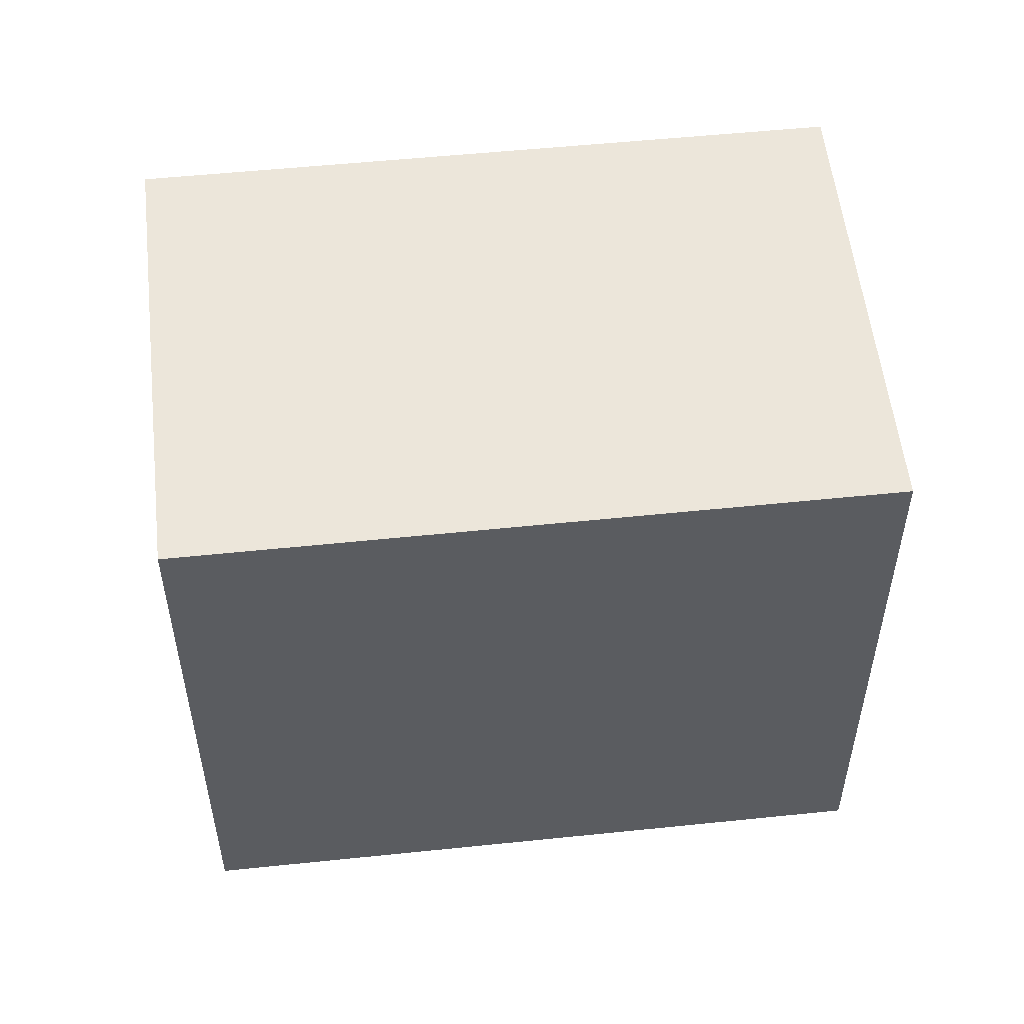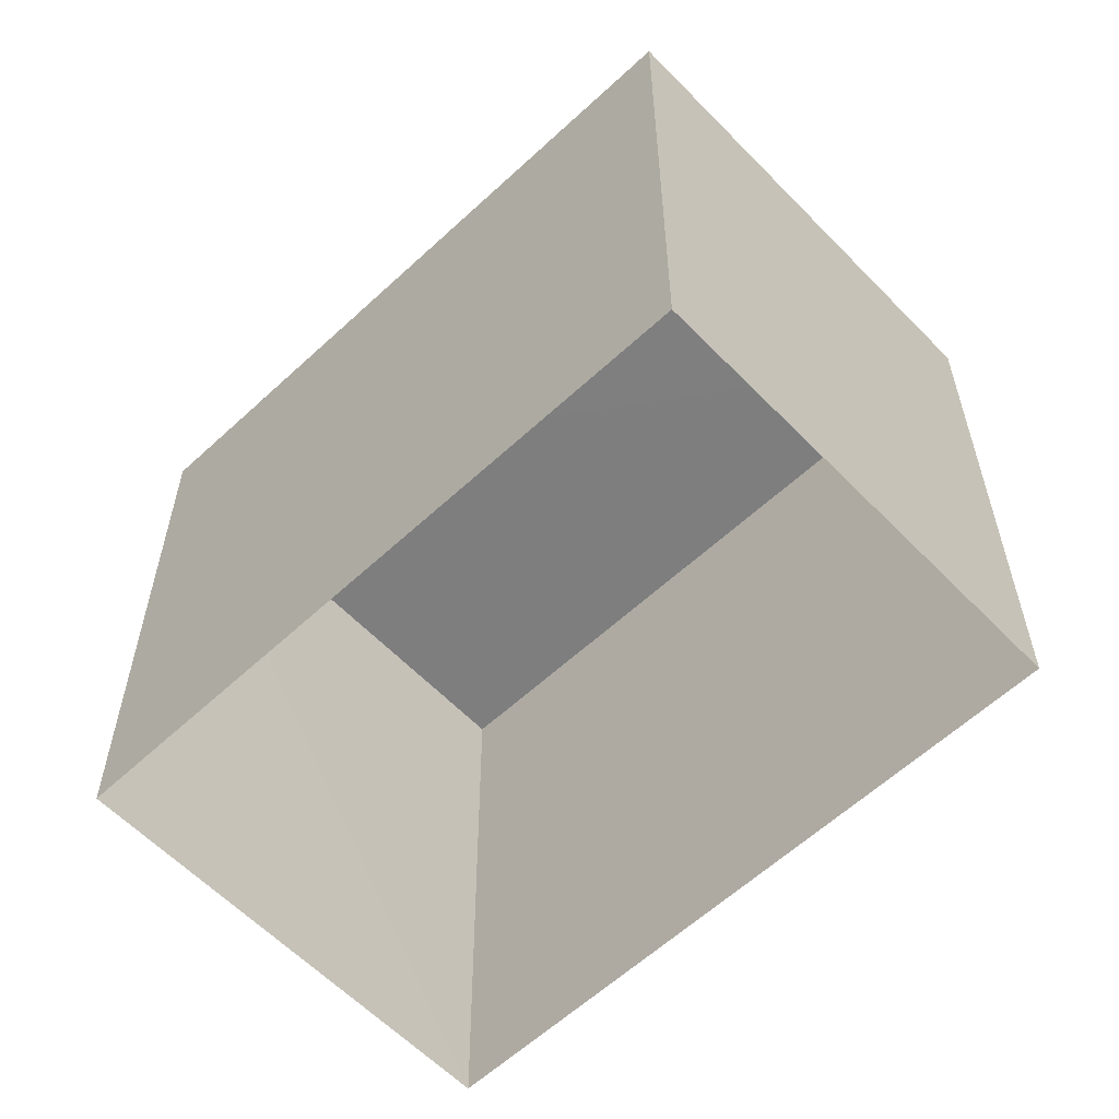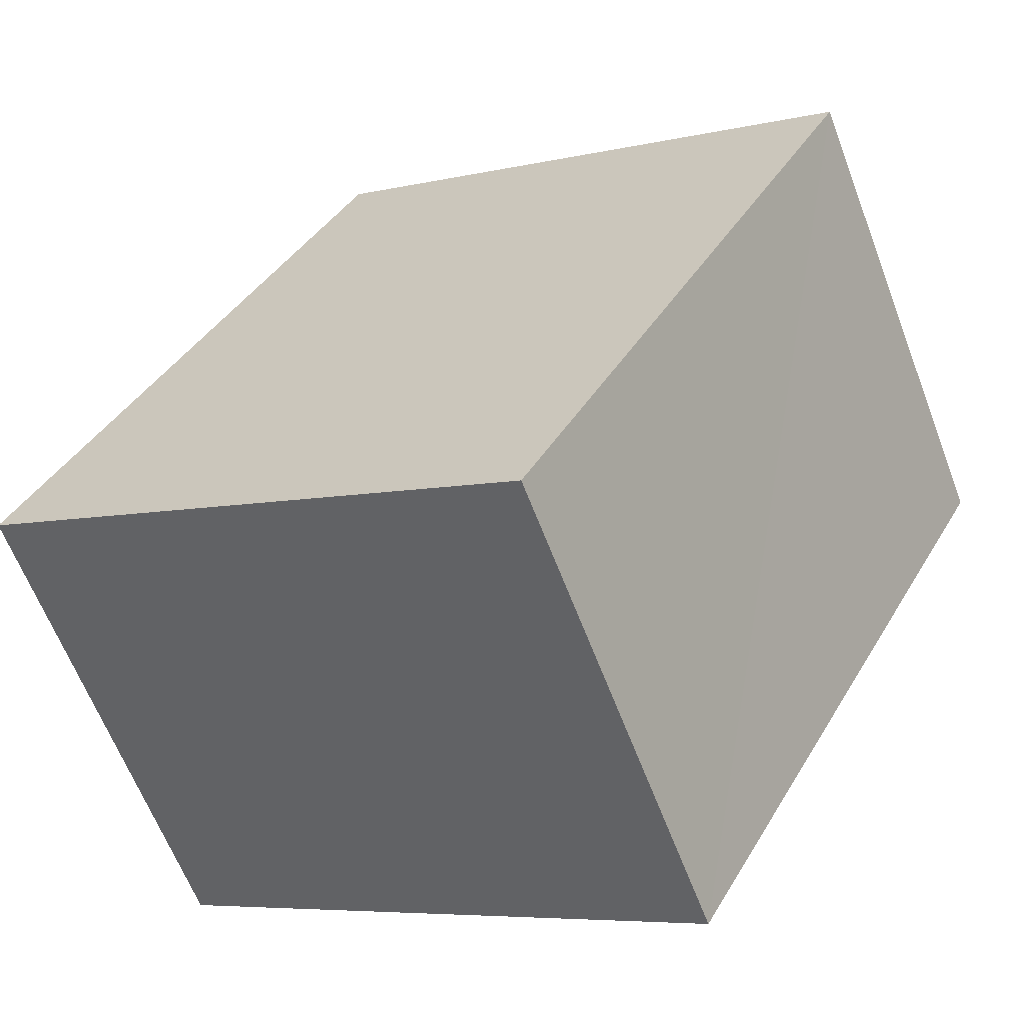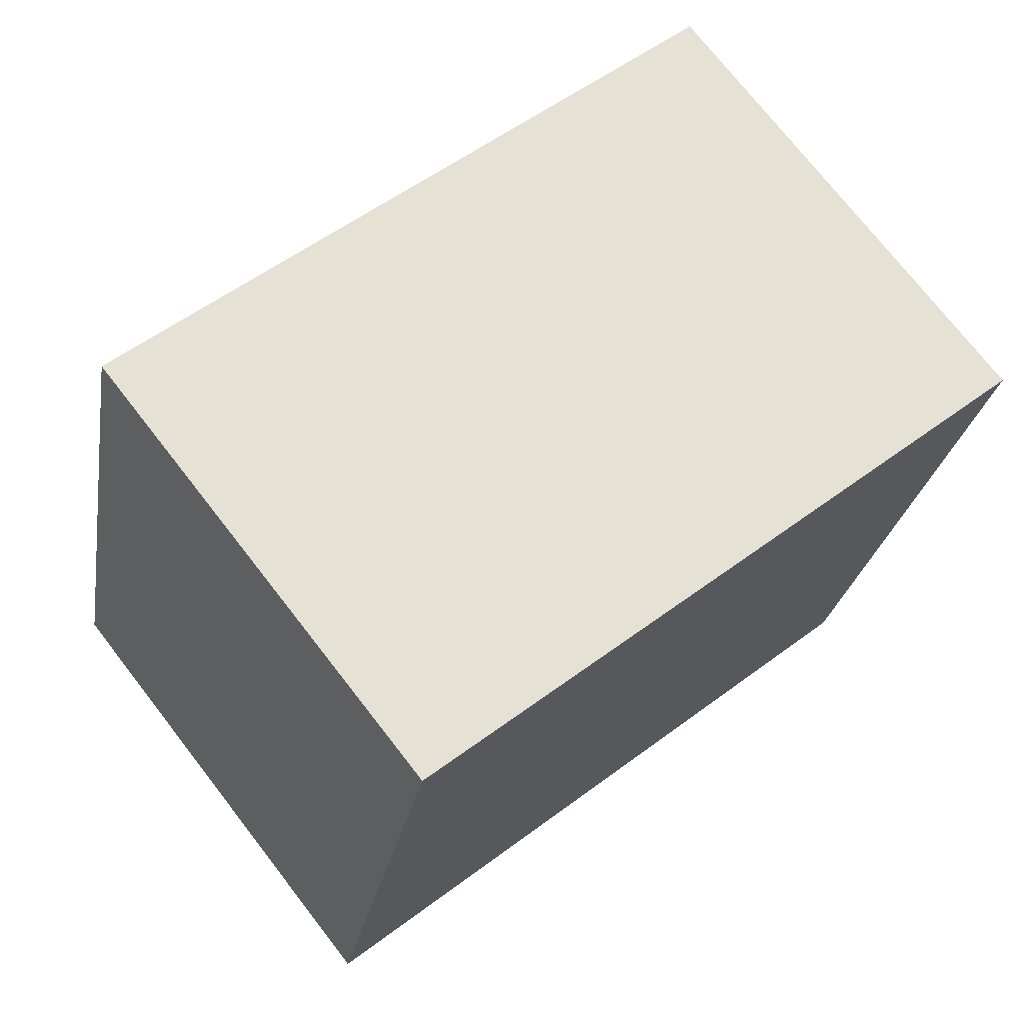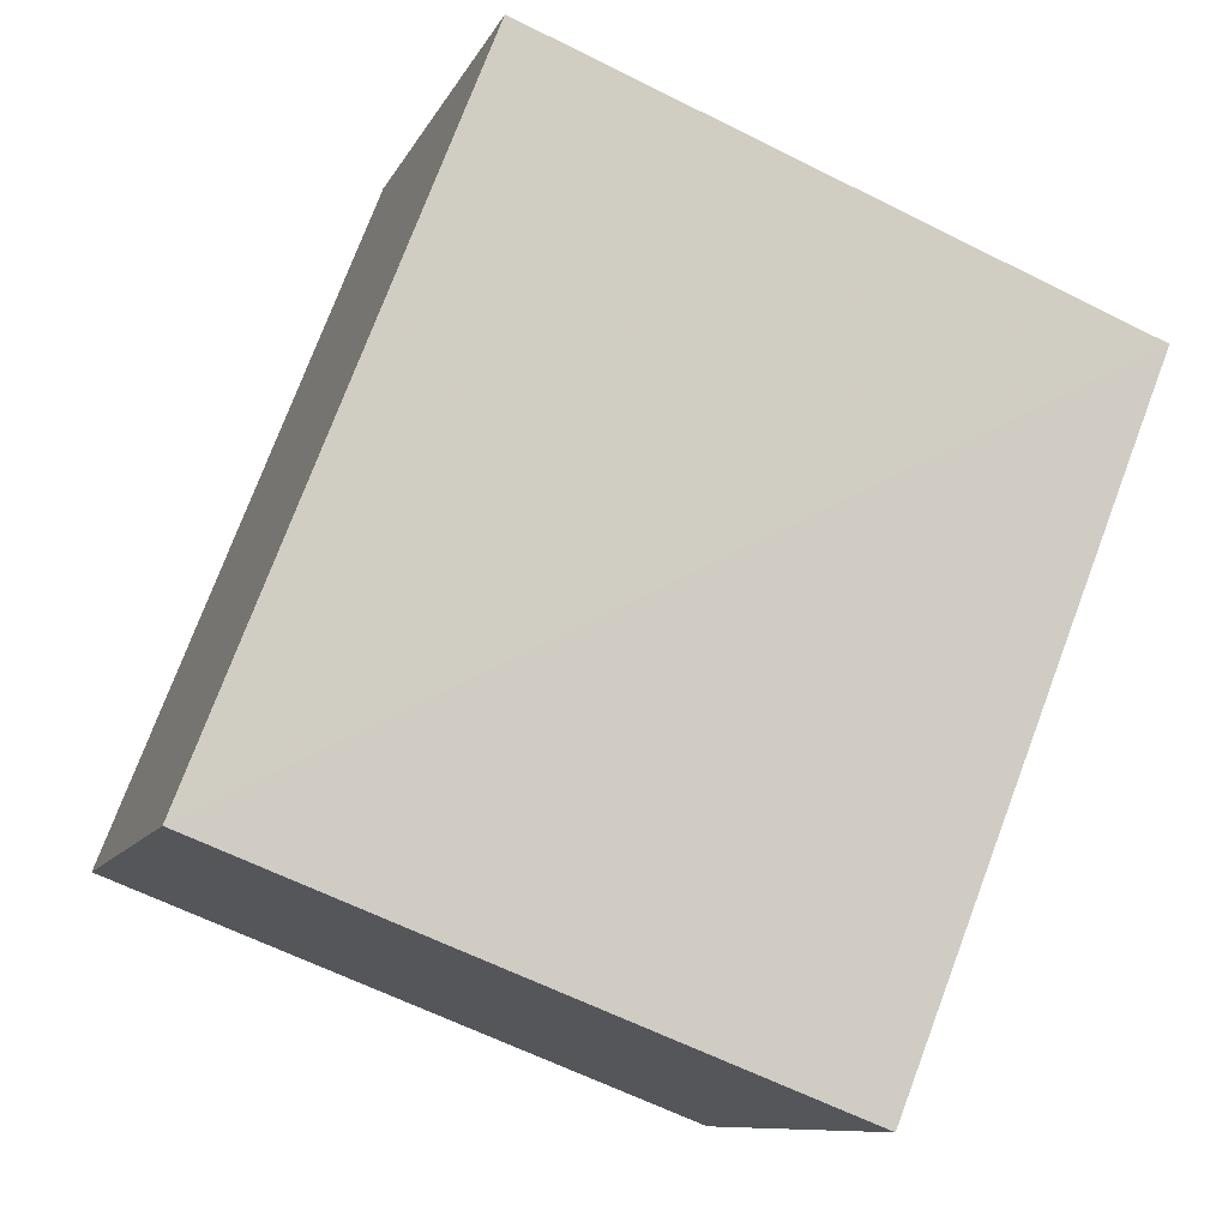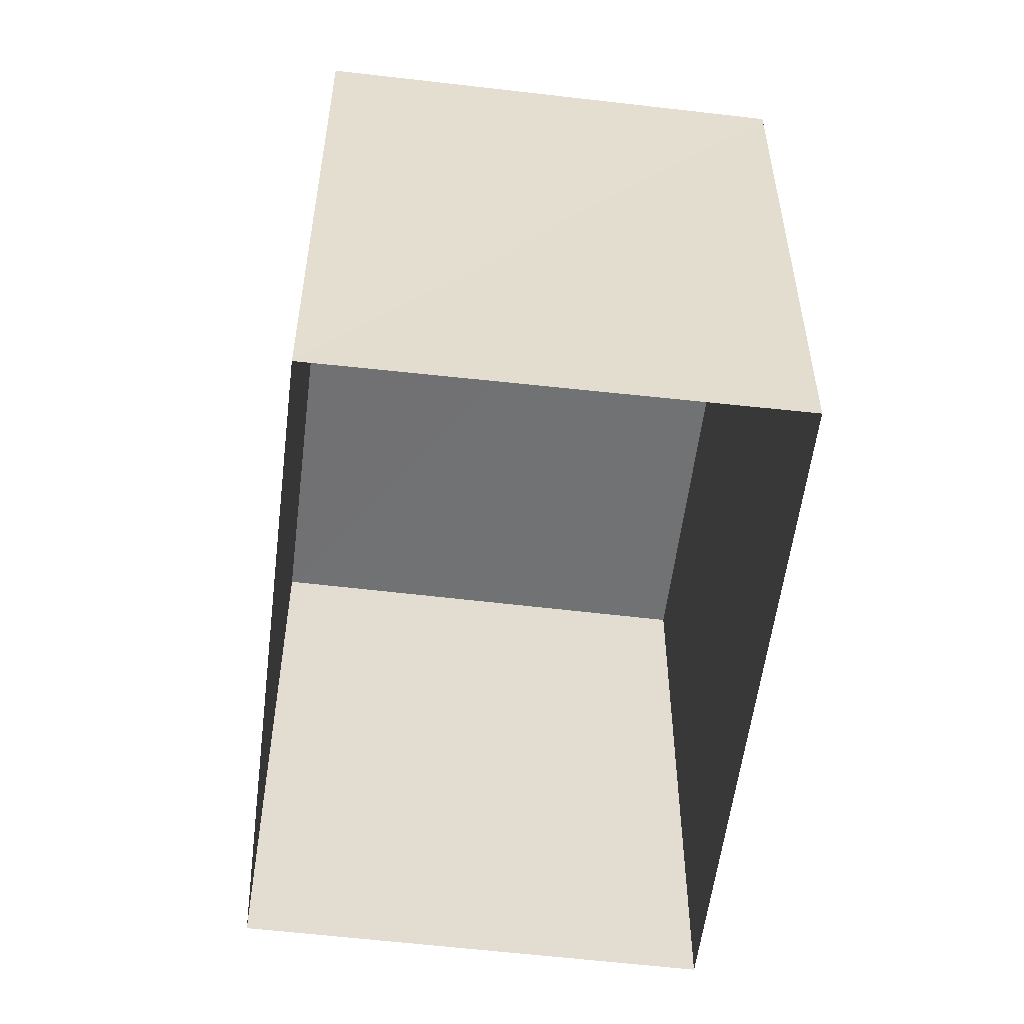
<metadata>
{"format":"obj","ext":"obj","renderer":"f3d","projection":"perspective","resolution":1024,"background":"white","views":[{"elev":54.4,"azim":-148.0,"up":"+Z"},{"elev":-59.6,"azim":-98.3,"up":"+Z"},{"elev":-6.2,"azim":-54.8,"up":"+Y"},{"elev":-25.0,"azim":-9.4,"up":"+Y"},{"elev":-63.9,"azim":63.5,"up":"+Y"},{"elev":-55.5,"azim":121.3,"up":"+Z"}]}
</metadata>
<code>
v -8.948e+04 -9.992e+04 3.356
v -8.948e+04 -9.992e+04 3.356
v -8.948e+04 -9.992e+04 3.356
v -8.948e+04 -9.992e+04 3.356
v -8.948e+04 -9.992e+04 5.199
v -8.948e+04 -9.992e+04 5.2
v -8.948e+04 -9.992e+04 5.2
v -8.948e+04 -9.992e+04 5.199
f 1 2 3
f 4 1 3
f 5 6 7
f 8 5 7
f 7 3 2
f 8 7 2
f 6 4 3
f 7 6 3
f 5 2 1
f 5 8 2
f 5 1 4
f 6 5 4

</code>
